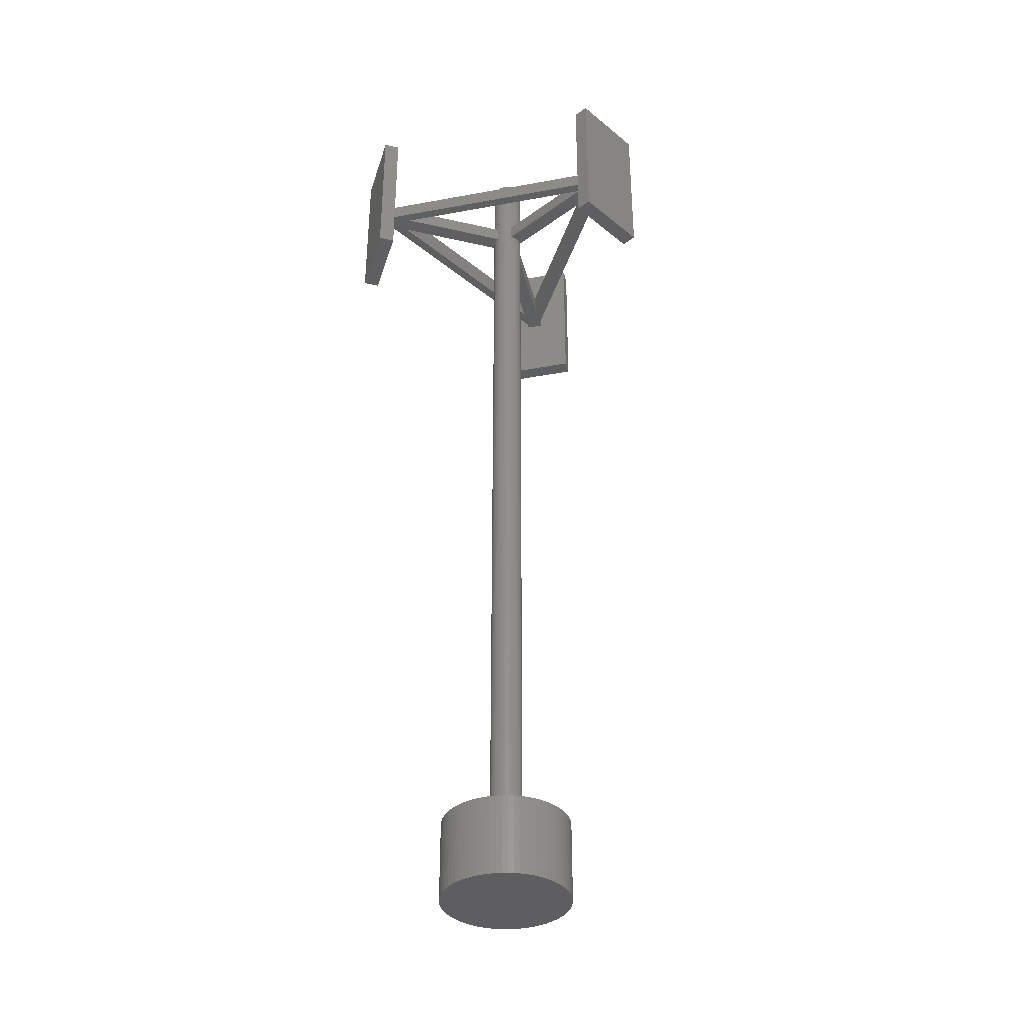
<metadata>
{"format":"stl","ext":"stl","renderer":"f3d","projection":"perspective","resolution":1024,"background":"white","views":[{"elev":-36.4,"azim":13.5,"up":"+Z"}]}
</metadata>
<code>
# stl→obj: 430 verts, 868 faces
v 0.25 0.95 6
v 0.25 1.05 5
v 0.25 1.05 6
v 0.25 0.95 5
v -0.25 1.05 6
v -0.25 0.95 6
v -0.25 0.95 5
v -0.25 1.05 5
v -0.05 0.95 5.55
v -0.05 0.95 5.45
v 0.05 0.95 5.45
v 0.05 0.95 5.55
v 0.05 0.9134 5.55
v 0.05 0.9134 5.45
v 0.05 0.0866 5.45
v 0.05 0.7384 5.55
v 0.05 0.0866 5.55
v 0.05 0.7884 5.45
v -0.05736 -0.08191 5.55
v -0.6145 -0.4125 5.55
v -0.05 -0.0866 5.55
v -0.06428 -0.0766 5.55
v -0.07071 -0.07071 5.55
v -0.0766 -0.06428 5.55
v -0.08191 -0.05736 5.55
v -0.0866 -0.05 5.55
v -0.6645 -0.3259 5.55
v -0.09063 -0.04226 5.55
v -0.09397 -0.0342 5.55
v -0.09659 -0.02588 5.55
v -0.09848 -0.01736 5.55
v -0.09962 -0.008715 5.55
v -0.1 -5.371e-07 5.55
v -0.05 0.9134 5.55
v -0.05 0.7384 5.55
v -0.816 -0.4134 5.55
v -0.766 -0.5 5.55
v -0.7977 -0.5183 5.55
v -0.8477 -0.4317 5.55
v 0 0.1 5.55
v 0.04226 0.09063 5.55
v 0.0342 0.09397 5.55
v 0.02588 0.09659 5.55
v 0.01736 0.09848 5.55
v 0.008715 0.09962 5.55
v -0.008715 0.09962 5.55
v -0.01736 0.09848 5.55
v -0.02588 0.09659 5.55
v -0.0342 0.09397 5.55
v -0.04226 0.09063 5.55
v -0.05 0.0866 5.55
v 0.09962 -0.008715 5.55
v 0.6645 -0.3259 5.55
v 0.1 -5.371e-07 5.55
v 0.09848 -0.01736 5.55
v 0.09659 -0.02588 5.55
v 0.09397 -0.0342 5.55
v 0.09063 -0.04226 5.55
v 0.0866 -0.05 5.55
v 0.6145 -0.4125 5.55
v 0.08191 -0.05736 5.55
v 0.0766 -0.06428 5.55
v 0.07071 -0.07071 5.55
v 0.06428 -0.0766 5.55
v 0.05736 -0.08191 5.55
v 0.05 -0.0866 5.55
v 0.816 -0.4134 5.55
v 0.7977 -0.5183 5.55
v 0.8477 -0.4317 5.55
v 0.766 -0.5 5.55
v 0.5196 -0.075 5.55
v 0.3248 -0.4125 5.55
v 0.766 -0.5 5.45
v 0.6578 -0.4375 5.45
v 0.7078 -0.3509 5.45
v -0.4114 -0.4375 5.45
v -0.766 -0.5 5.45
v -0.6578 -0.4375 5.45
v -0.7078 -0.3509 5.45
v 0.7977 -0.5183 5.45
v 0.816 -0.4134 5.45
v 0.8477 -0.4317 5.45
v 0.1732 0.575 5.45
v 0.0866 -0.05 5.45
v 0.09962 -0.008715 5.45
v 0.1 -5.371e-07 5.45
v 0.09848 -0.01736 5.45
v 0.09659 -0.02588 5.45
v 0.09397 -0.0342 5.45
v 0.09063 -0.04226 5.45
v 0.08191 -0.05736 5.45
v 0.0766 -0.06428 5.45
v 0.07071 -0.07071 5.45
v 0.06428 -0.0766 5.45
v 0.05736 -0.08191 5.45
v 0.05 -0.0866 5.45
v -0.05 0.9134 5.45
v -0.05 0.7884 5.45
v -0.816 -0.4134 5.45
v -0.7977 -0.5183 5.45
v -0.8477 -0.4317 5.45
v 0.04226 0.09063 5.45
v 0.0342 0.09397 5.45
v 0.02588 0.09659 5.45
v 0.01736 0.09848 5.45
v 0.008715 0.09962 5.45
v 0 0.1 5.45
v -0.008715 0.09962 5.45
v -0.01736 0.09848 5.45
v -0.02588 0.09659 5.45
v -0.0342 0.09397 5.45
v -0.04226 0.09063 5.45
v -0.05 0.0866 5.45
v -0.05736 -0.08191 5.45
v -0.05 -0.0866 5.45
v -0.06428 -0.0766 5.45
v -0.07071 -0.07071 5.45
v -0.0766 -0.06428 5.45
v -0.08191 -0.05736 5.45
v -0.0866 -0.05 5.45
v -0.09063 -0.04226 5.45
v -0.09397 -0.0342 5.45
v -0.09659 -0.02588 5.45
v -0.09848 -0.01736 5.45
v -0.09962 -0.008715 5.45
v -0.1 -5.371e-07 5.45
v -0.9477 -0.2585 5
v -1.034 -0.3085 6
v -0.9477 -0.2585 6
v -1.034 -0.3085 5
v -0.7843 -0.7415 6
v -0.6977 -0.6915 6
v -0.7843 -0.7415 5
v -0.6977 -0.6915 5
v 0.6977 -0.6915 5
v 0.7843 -0.7415 6
v 0.6977 -0.6915 6
v 0.7843 -0.7415 5
v 0.9477 -0.2585 6
v 1.034 -0.3085 6
v 0.9477 -0.2585 5
v 1.034 -0.3085 5
v 0.1 0 6
v 0.09962 0.008715 0.5
v 0.09962 0.008715 6
v 0.1 0 0.5
v -0.05736 -0.08191 0.5
v -0.05 -0.0866 6
v -0.05736 -0.08191 6
v -0.05 -0.0866 0.5
v -0.05736 0.08191 0.5
v -0.06428 0.0766 6
v -0.05736 0.08191 6
v -0.06428 0.0766 0.5
v 0.08191 0.05736 6
v 0.0766 0.06428 0.5
v 0.0766 0.06428 6
v 0.08191 0.05736 0.5
v 0.09848 0.01736 6
v 0.09659 0.02588 0.5
v 0.09659 0.02588 6
v 0.09848 0.01736 0.5
v -0.008715 0.09962 6
v 0 0.1 6
v 0 0.1 0.5
v -0.008715 0.09962 0.5
v -0.09659 -0.02588 6
v -0.09397 -0.0342 6
v -0.09397 -0.0342 0.5
v -0.09659 -0.02588 0.5
v 0.0342 0.09397 6
v 0.04226 0.09063 6
v 0.04226 0.09063 0.5
v 0.0342 0.09397 0.5
v 0.3985 -0.03486 0
v 0.3985 0.03486 0
v 0.4 0 0
v 0.3939 -0.06946 0
v 0.3939 0.06946 0
v 0.3864 -0.1035 0
v 0.3864 0.1035 0
v 0.3759 -0.1368 0
v 0.3759 0.1368 0
v 0.3625 -0.169 0
v 0.3625 0.169 0
v 0.3464 -0.2 0
v 0.3464 0.2 0
v 0.3277 -0.2294 0
v 0.3277 0.2294 0
v 0.3064 -0.2571 0
v 0.3064 0.2571 0
v 0.2828 -0.2828 0
v 0.2828 0.2828 0
v 0.2571 -0.3064 0
v 0.2571 0.3064 0
v 0.2294 -0.3277 0
v 0.2294 0.3277 0
v 0.2 -0.3464 0
v 0.2 0.3464 0
v 0.169 -0.3625 0
v 0.169 0.3625 0
v 0.1368 -0.3759 0
v 0.1368 0.3759 0
v 0.1035 -0.3864 0
v 0.1035 0.3864 0
v 0.06946 -0.3939 0
v 0.06946 0.3939 0
v 0.03486 -0.3985 0
v 0.03486 0.3985 0
v 0 -0.4 0
v 0 0.4 0
v -0.03486 -0.3985 0
v -0.03486 0.3985 0
v -0.06946 -0.3939 0
v -0.06946 0.3939 0
v -0.1035 -0.3864 0
v -0.1035 0.3864 0
v -0.1368 -0.3759 0
v -0.1368 0.3759 0
v -0.169 -0.3625 0
v -0.169 0.3625 0
v -0.2 -0.3464 0
v -0.2 0.3464 0
v -0.2294 -0.3277 0
v -0.2294 0.3277 0
v -0.2571 -0.3064 0
v -0.2571 0.3064 0
v -0.2828 -0.2828 0
v -0.2828 0.2828 0
v -0.3064 -0.2571 0
v -0.3064 0.2571 0
v -0.3277 -0.2294 0
v -0.3277 0.2294 0
v -0.3464 -0.2 0
v -0.3464 0.2 0
v -0.3625 -0.169 0
v -0.3625 0.169 0
v -0.3759 -0.1368 0
v -0.3759 0.1368 0
v -0.3864 -0.1035 0
v -0.3864 0.1035 0
v -0.3939 -0.06946 0
v -0.3939 0.06946 0
v -0.3985 -0.03486 0
v -0.3985 0.03486 0
v -0.4 0 0
v -0.09063 0.04226 0.5
v -0.0866 0.05 6
v -0.0866 0.05 0.5
v -0.09063 0.04226 6
v 0.09063 0.04226 6
v 0.0866 0.05 0.5
v 0.0866 0.05 6
v 0.09063 0.04226 0.5
v 0.04226 -0.09063 0.5
v 0.05 -0.0866 6
v 0.04226 -0.09063 6
v 0.05 -0.0866 0.5
v -0.09063 -0.04226 6
v -0.09063 -0.04226 0.5
v 0.09848 -0.01736 6
v 0.09962 -0.008715 6
v 0.09962 -0.008715 0.5
v 0.09848 -0.01736 0.5
v 0.05 0.0866 6
v 0.05 0.0866 0.5
v 0.07071 0.07071 0.5
v 0.07071 0.07071 6
v -0.02588 0.09659 6
v -0.01736 0.09848 6
v -0.01736 0.09848 0.5
v -0.02588 0.09659 0.5
v -0.02588 -0.09659 0.5
v -0.01736 -0.09848 6
v -0.02588 -0.09659 6
v -0.01736 -0.09848 0.5
v -0.04226 0.09063 6
v -0.0342 0.09397 6
v -0.0342 0.09397 0.5
v -0.04226 0.09063 0.5
v -0.09962 0.008715 0.5
v -0.09848 0.01736 6
v -0.09848 0.01736 0.5
v -0.09962 0.008715 6
v 0.09397 0.0342 6
v 0.09397 0.0342 0.5
v 0.01736 0.09848 6
v 0.02588 0.09659 6
v 0.02588 0.09659 0.5
v 0.01736 0.09848 0.5
v 0.008715 -0.09962 0.5
v 0.01736 -0.09848 6
v 0.008715 -0.09962 6
v 0.01736 -0.09848 0.5
v -0.09962 -0.008715 6
v -0.09848 -0.01736 6
v -0.09848 -0.01736 0.5
v -0.09962 -0.008715 0.5
v -0.008715 -0.09962 0.5
v 0 -0.1 6
v -0.008715 -0.09962 6
v 0 -0.1 0.5
v 0.02588 -0.09659 6
v 0.02588 -0.09659 0.5
v -0.08191 -0.05736 6
v -0.0766 -0.06428 6
v -0.0766 -0.06428 0.5
v -0.08191 -0.05736 0.5
v 0.0866 -0.05 6
v 0.09063 -0.04226 6
v 0.09063 -0.04226 0.5
v 0.0866 -0.05 0.5
v 0.09659 -0.02588 6
v 0.09659 -0.02588 0.5
v 0.008715 0.09962 6
v 0.008715 0.09962 0.5
v -0.0342 -0.09397 0.5
v -0.0342 -0.09397 6
v -0.0766 0.06428 0.5
v -0.07071 0.07071 6
v -0.07071 0.07071 0.5
v -0.0766 0.06428 6
v -0.0866 -0.05 6
v -0.0866 -0.05 0.5
v 0.05736 -0.08191 6
v 0.05736 -0.08191 0.5
v -0.09659 0.02588 0.5
v -0.09397 0.0342 6
v -0.09397 0.0342 0.5
v -0.09659 0.02588 6
v 0.0342 -0.09397 0.5
v 0.0342 -0.09397 6
v -0.06428 -0.0766 6
v -0.07071 -0.07071 6
v -0.07071 -0.07071 0.5
v -0.06428 -0.0766 0.5
v 0.05736 0.08191 6
v 0.05736 0.08191 0.5
v -0.05 0.0866 6
v -0.05 0.0866 0.5
v -0.1 0 0.5
v -0.1 0 6
v 0.09397 -0.0342 6
v 0.09397 -0.0342 0.5
v 0.06428 0.0766 0.5
v 0.06428 0.0766 6
v 0.0766 -0.06428 6
v 0.08191 -0.05736 6
v 0.08191 -0.05736 0.5
v 0.0766 -0.06428 0.5
v -0.04226 -0.09063 0.5
v -0.04226 -0.09063 6
v 0.07071 -0.07071 6
v 0.06428 -0.0766 6
v -0.08191 0.05736 6
v 0.07071 -0.07071 0.5
v -0.08191 0.05736 0.5
v 0.06428 -0.0766 0.5
v 0.3064 0.2571 0.5
v 0.2828 0.2828 0.5
v 0.3985 -0.03486 0.5
v 0.4 0 0.5
v 0 0.4 0.5
v 0.03486 0.3985 0.5
v -0.4 0 0.5
v -0.3985 -0.03486 0.5
v 0.06946 -0.3939 0.5
v 0.03486 -0.3985 0.5
v -0.3464 -0.2 0.5
v -0.3277 -0.2294 0.5
v -0.1035 0.3864 0.5
v -0.06946 0.3939 0.5
v 0.3064 -0.2571 0.5
v 0.3277 -0.2294 0.5
v 0.2 -0.3464 0.5
v 0.169 -0.3625 0.5
v -0.3625 -0.169 0.5
v 0.3864 0.1035 0.5
v 0.3759 0.1368 0.5
v 0.3985 0.03486 0.5
v 0.3939 0.06946 0.5
v -0.2294 -0.3277 0.5
v -0.2571 -0.3064 0.5
v -0.2571 0.3064 0.5
v -0.2294 0.3277 0.5
v -0.3277 0.2294 0.5
v -0.3464 0.2 0.5
v 0.3625 -0.169 0.5
v 0.3759 -0.1368 0.5
v 0.2 0.3464 0.5
v 0.2294 0.3277 0.5
v 0.1035 0.3864 0.5
v 0.1368 0.3759 0.5
v -0.1368 -0.3759 0.5
v -0.169 -0.3625 0.5
v 0.2828 -0.2828 0.5
v 0.3864 -0.1035 0.5
v 0.3939 -0.06946 0.5
v 0.06946 0.3939 0.5
v 0 -0.4 0.5
v -0.1035 -0.3864 0.5
v -0.03486 0.3985 0.5
v -0.3864 0.1035 0.5
v -0.3939 0.06946 0.5
v 0.3277 0.2294 0.5
v -0.2 0.3464 0.5
v -0.3939 -0.06946 0.5
v 0.169 0.3625 0.5
v 0.2571 -0.3064 0.5
v 0.2294 -0.3277 0.5
v 0.2571 0.3064 0.5
v 0.1035 -0.3864 0.5
v 0.3464 -0.2 0.5
v 0.3625 0.169 0.5
v 0.3464 0.2 0.5
v -0.1368 0.3759 0.5
v -0.2 -0.3464 0.5
v -0.3985 0.03486 0.5
v -0.03486 -0.3985 0.5
v -0.06946 -0.3939 0.5
v -0.2828 0.2828 0.5
v -0.2828 -0.2828 0.5
v -0.169 0.3625 0.5
v -0.3064 -0.2571 0.5
v -0.3759 0.1368 0.5
v -0.3864 -0.1035 0.5
v 0.1368 -0.3759 0.5
v -0.3625 0.169 0.5
v -0.3759 -0.1368 0.5
v -0.3064 0.2571 0.5
f 1 2 3
f 2 1 4
f 5 1 3
f 1 5 6
f 7 2 4
f 2 7 8
f 7 5 8
f 5 7 6
f 2 5 3
f 5 2 8
f 6 9 1
f 6 10 9
f 10 7 11
f 7 10 6
f 12 1 9
f 11 1 12
f 11 4 1
f 4 11 7
f 13 11 12
f 11 13 14
f 15 16 17
f 16 15 18
f 19 20 21
f 22 20 19
f 23 20 22
f 24 20 23
f 25 20 24
f 26 20 25
f 27 26 28
f 27 28 29
f 27 29 30
f 27 30 31
f 27 31 32
f 27 32 33
f 26 27 20
f 34 27 35
f 36 27 34
f 27 36 37
f 37 36 38
f 38 36 39
f 34 13 12
f 13 34 16
f 40 16 35
f 16 41 17
f 16 42 41
f 16 43 42
f 16 44 43
f 16 45 44
f 16 40 45
f 40 35 46
f 46 35 47
f 47 35 48
f 48 35 49
f 34 12 9
f 16 34 35
f 49 35 50
f 50 35 51
f 52 53 54
f 55 53 52
f 56 53 55
f 57 53 56
f 58 53 57
f 59 53 58
f 53 59 60
f 61 60 59
f 62 60 61
f 63 60 62
f 64 60 63
f 65 60 64
f 60 65 66
f 67 68 69
f 67 70 68
f 67 53 70
f 67 71 53
f 13 71 67
f 71 13 16
f 60 70 53
f 72 70 60
f 37 72 20
f 72 37 70
f 37 20 27
f 73 74 75
f 73 76 74
f 77 76 73
f 78 77 79
f 76 77 78
f 80 81 82
f 73 81 80
f 75 81 73
f 83 81 75
f 14 83 18
f 83 14 81
f 84 75 74
f 75 85 86
f 75 87 85
f 75 88 87
f 75 89 88
f 75 90 89
f 75 84 90
f 74 91 84
f 74 92 91
f 74 93 92
f 74 94 93
f 74 95 94
f 95 74 96
f 79 97 98
f 99 77 100
f 77 99 79
f 79 99 97
f 99 100 101
f 102 18 15
f 18 98 14
f 103 18 102
f 104 18 103
f 105 18 104
f 106 18 105
f 107 18 106
f 18 107 98
f 98 107 108
f 98 108 109
f 98 109 110
f 98 110 111
f 98 111 112
f 98 112 113
f 97 14 98
f 14 97 11
f 11 97 10
f 78 114 115
f 78 116 114
f 78 117 116
f 78 118 117
f 78 119 118
f 78 120 119
f 79 120 78
f 120 79 121
f 121 79 122
f 122 79 123
f 123 79 124
f 124 79 125
f 125 79 126
f 97 9 10
f 9 97 34
f 113 35 98
f 35 113 51
f 127 128 129
f 128 127 130
f 129 131 132
f 131 129 128
f 133 127 134
f 127 133 130
f 133 132 131
f 132 133 134
f 133 128 130
f 128 133 131
f 129 39 127
f 129 38 39
f 38 132 100
f 132 38 129
f 101 127 39
f 100 127 101
f 100 134 127
f 134 100 132
f 99 39 36
f 39 99 101
f 126 27 33
f 27 126 79
f 100 37 38
f 37 100 77
f 115 20 78
f 20 115 21
f 135 136 137
f 136 135 138
f 139 136 140
f 136 139 137
f 138 141 142
f 141 138 135
f 142 139 140
f 139 142 141
f 136 142 140
f 142 136 138
f 141 82 139
f 141 80 82
f 80 135 68
f 135 80 141
f 69 139 82
f 68 139 69
f 68 137 139
f 137 68 135
f 73 68 70
f 68 73 80
f 96 60 66
f 60 96 74
f 82 67 69
f 67 82 81
f 86 53 75
f 53 86 54
f 99 34 97
f 34 99 36
f 67 14 13
f 14 67 81
f 77 70 37
f 70 77 73
f 75 71 83
f 71 75 53
f 76 20 72
f 20 76 78
f 74 72 60
f 72 74 76
f 79 35 27
f 35 79 98
f 83 16 18
f 16 83 71
f 143 144 145
f 144 143 146
f 114 147 115
f 19 148 149
f 21 148 19
f 115 148 21
f 115 150 148
f 150 115 147
f 151 152 153
f 152 151 154
f 155 156 157
f 156 155 158
f 159 160 161
f 160 159 162
f 40 163 164
f 163 40 46
f 165 108 107
f 108 165 166
f 29 167 30
f 167 29 168
f 169 123 170
f 123 169 122
f 41 171 172
f 171 41 42
f 173 103 102
f 103 173 174
f 145 162 159
f 162 145 144
f 175 176 177
f 178 176 175
f 178 179 176
f 180 179 178
f 180 181 179
f 182 181 180
f 182 183 181
f 184 183 182
f 184 185 183
f 186 185 184
f 186 187 185
f 188 187 186
f 188 189 187
f 190 189 188
f 190 191 189
f 192 191 190
f 192 193 191
f 194 193 192
f 194 195 193
f 196 195 194
f 196 197 195
f 198 197 196
f 198 199 197
f 200 199 198
f 200 201 199
f 202 201 200
f 202 203 201
f 204 203 202
f 204 205 203
f 206 205 204
f 206 207 205
f 208 207 206
f 208 209 207
f 210 209 208
f 210 211 209
f 212 211 210
f 212 213 211
f 214 213 212
f 214 215 213
f 216 215 214
f 216 217 215
f 218 217 216
f 218 219 217
f 220 219 218
f 220 221 219
f 222 221 220
f 222 223 221
f 224 223 222
f 224 225 223
f 226 225 224
f 226 227 225
f 228 227 226
f 228 229 227
f 230 229 228
f 230 231 229
f 232 231 230
f 232 233 231
f 234 233 232
f 234 235 233
f 236 235 234
f 236 237 235
f 238 237 236
f 238 239 237
f 240 239 238
f 240 241 239
f 242 241 240
f 242 243 241
f 244 243 242
f 244 245 243
f 245 244 246
f 247 248 249
f 248 247 250
f 251 252 253
f 252 251 254
f 255 256 257
f 256 255 258
f 28 168 29
f 168 28 259
f 260 122 169
f 122 260 121
f 261 52 262
f 52 261 55
f 87 263 85
f 263 87 264
f 17 172 265
f 172 17 41
f 266 102 15
f 102 266 173
f 157 267 268
f 267 157 156
f 47 269 270
f 269 47 48
f 271 110 109
f 110 271 272
f 273 274 275
f 274 273 276
f 49 277 278
f 277 49 50
f 279 112 111
f 112 279 280
f 281 282 283
f 282 281 284
f 285 254 251
f 254 285 286
f 43 287 288
f 287 43 44
f 289 105 104
f 105 289 290
f 291 292 293
f 292 291 294
f 31 295 32
f 295 31 296
f 297 125 298
f 125 297 124
f 299 300 301
f 300 299 302
f 294 303 292
f 303 294 304
f 46 270 163
f 270 46 47
f 166 109 108
f 109 166 271
f 161 286 285
f 286 161 160
f 24 305 25
f 305 24 306
f 307 119 308
f 119 307 118
f 309 58 310
f 58 309 59
f 84 311 90
f 311 84 312
f 313 55 261
f 55 313 56
f 88 264 87
f 264 88 314
f 45 164 315
f 164 45 40
f 316 107 106
f 107 316 165
f 143 54 146
f 262 54 143
f 54 262 52
f 86 146 54
f 85 146 86
f 146 85 263
f 317 275 318
f 275 317 273
f 319 320 321
f 320 319 322
f 26 259 28
f 259 26 323
f 324 121 260
f 121 324 120
f 256 66 325
f 256 96 66
f 258 96 256
f 258 95 96
f 95 258 326
f 325 66 65
f 44 315 287
f 315 44 45
f 290 106 105
f 106 290 316
f 327 328 329
f 328 327 330
f 302 293 300
f 293 302 291
f 331 257 332
f 257 331 255
f 23 333 334
f 333 23 22
f 335 116 117
f 116 335 336
f 25 323 26
f 323 25 305
f 308 120 324
f 120 308 119
f 337 17 265
f 337 15 17
f 338 15 337
f 15 338 266
f 51 153 339
f 113 153 51
f 151 113 340
f 113 151 153
f 341 126 342
f 298 126 341
f 126 298 125
f 33 342 126
f 32 342 33
f 342 32 295
f 343 56 313
f 56 343 57
f 89 314 88
f 314 89 344
f 154 320 152
f 320 154 321
f 345 337 346
f 337 345 338
f 347 61 348
f 61 347 62
f 92 349 91
f 349 92 350
f 253 158 155
f 158 253 252
f 351 318 352
f 318 351 317
f 145 262 143
f 159 262 145
f 159 261 262
f 161 261 159
f 161 313 261
f 285 313 161
f 285 343 313
f 251 343 285
f 251 310 343
f 253 310 251
f 253 309 310
f 155 309 253
f 155 348 309
f 157 348 155
f 157 347 348
f 268 347 157
f 268 353 347
f 346 353 268
f 346 354 353
f 337 354 346
f 337 325 354
f 265 325 337
f 265 256 325
f 172 256 265
f 172 257 256
f 171 257 172
f 171 332 257
f 288 332 171
f 288 303 332
f 287 303 288
f 287 292 303
f 315 292 287
f 315 293 292
f 164 293 315
f 164 300 293
f 163 300 164
f 163 301 300
f 270 301 163
f 270 274 301
f 269 274 270
f 269 275 274
f 278 275 269
f 278 318 275
f 277 318 278
f 277 352 318
f 339 352 277
f 339 148 352
f 153 148 339
f 153 149 148
f 152 149 153
f 152 333 149
f 320 333 152
f 320 334 333
f 322 334 320
f 322 306 334
f 355 306 322
f 355 305 306
f 248 305 355
f 248 323 305
f 250 323 248
f 250 259 323
f 328 259 250
f 328 168 259
f 330 168 328
f 330 167 168
f 282 167 330
f 282 296 167
f 284 296 282
f 284 295 296
f 295 284 342
f 23 306 24
f 306 23 334
f 335 118 307
f 118 335 117
f 353 62 347
f 62 353 63
f 93 350 92
f 350 93 356
f 30 296 31
f 296 30 167
f 170 124 297
f 124 170 123
f 150 352 148
f 352 150 351
f 22 149 333
f 149 22 19
f 336 114 116
f 114 336 147
f 267 346 268
f 346 267 345
f 357 322 319
f 322 357 355
f 310 57 343
f 57 310 58
f 90 344 89
f 344 90 311
f 348 59 309
f 59 348 61
f 91 312 84
f 312 91 349
f 329 250 247
f 250 329 328
f 42 288 171
f 288 42 43
f 174 104 103
f 104 174 289
f 65 354 325
f 354 65 64
f 326 94 95
f 94 326 358
f 48 278 269
f 278 48 49
f 272 111 110
f 111 272 279
f 341 284 281
f 284 341 342
f 283 330 327
f 330 283 282
f 64 353 354
f 353 64 63
f 358 93 94
f 93 358 356
f 249 355 357
f 355 249 248
f 276 301 274
f 301 276 299
f 50 339 277
f 339 50 51
f 280 113 112
f 113 280 340
f 304 332 303
f 332 304 331
f 359 193 360
f 193 359 191
f 361 177 362
f 177 361 175
f 209 363 364
f 363 209 211
f 244 365 246
f 365 244 366
f 208 367 368
f 367 208 206
f 232 369 234
f 369 232 370
f 215 371 372
f 371 215 217
f 373 188 374
f 188 373 190
f 200 375 376
f 375 200 198
f 234 377 236
f 377 234 369
f 378 183 379
f 183 378 181
f 362 176 380
f 176 362 177
f 380 179 381
f 179 380 176
f 226 382 383
f 382 226 224
f 225 384 385
f 384 225 227
f 235 386 233
f 386 235 387
f 388 182 389
f 182 388 184
f 197 390 391
f 390 197 199
f 203 392 393
f 392 203 205
f 220 394 395
f 394 220 218
f 396 190 373
f 190 396 192
f 397 178 398
f 178 397 180
f 205 399 392
f 399 205 207
f 210 368 400
f 368 210 208
f 381 181 378
f 181 381 179
f 218 401 394
f 401 218 216
f 213 372 402
f 372 213 215
f 243 403 241
f 403 243 404
f 405 191 359
f 191 405 189
f 223 385 406
f 385 223 225
f 242 366 244
f 366 242 407
f 398 175 361
f 175 398 178
f 207 364 399
f 364 207 209
f 201 393 408
f 393 201 203
f 196 409 410
f 409 196 194
f 193 411 360
f 411 193 195
f 206 412 367
f 412 206 204
f 413 184 388
f 184 413 186
f 414 187 415
f 187 414 185
f 217 416 371
f 416 217 219
f 199 408 390
f 408 199 201
f 195 391 411
f 391 195 197
f 389 180 397
f 180 389 182
f 222 395 417
f 395 222 220
f 245 404 243
f 404 245 418
f 214 419 420
f 419 214 212
f 379 185 414
f 185 379 183
f 415 189 405
f 189 415 187
f 227 421 384
f 421 227 229
f 228 383 422
f 383 228 226
f 221 406 423
f 406 221 223
f 211 402 363
f 402 211 213
f 230 370 232
f 370 230 424
f 241 425 239
f 425 241 403
f 228 424 230
f 424 228 422
f 240 407 242
f 407 240 426
f 219 423 416
f 423 219 221
f 246 418 245
f 418 246 365
f 198 410 375
f 410 198 196
f 204 427 412
f 427 204 202
f 202 376 427
f 376 202 200
f 224 417 382
f 417 224 222
f 212 400 419
f 400 212 210
f 237 387 235
f 387 237 428
f 236 429 238
f 429 236 377
f 216 420 401
f 420 216 214
f 231 421 229
f 421 231 430
f 239 428 237
f 428 239 425
f 238 426 240
f 426 238 429
f 194 396 409
f 396 194 192
f 233 430 231
f 430 233 386
f 374 186 413
f 186 374 188
f 146 362 380
f 144 380 381
f 362 146 361
f 162 381 378
f 263 361 146
f 160 378 379
f 361 263 398
f 286 379 414
f 264 398 263
f 254 414 415
f 398 264 397
f 252 415 405
f 314 397 264
f 158 405 359
f 397 314 389
f 156 359 360
f 344 389 314
f 267 360 411
f 389 344 388
f 345 411 391
f 311 388 344
f 338 391 390
f 388 311 413
f 266 390 408
f 312 413 311
f 173 408 393
f 413 312 374
f 174 393 392
f 349 374 312
f 374 349 373
f 380 144 146
f 381 162 144
f 378 160 162
f 379 286 160
f 414 254 286
f 415 252 254
f 405 158 252
f 359 156 158
f 360 267 156
f 289 392 399
f 411 345 267
f 391 338 345
f 390 266 338
f 408 173 266
f 290 399 364
f 393 174 173
f 392 289 174
f 399 290 289
f 364 316 290
f 363 316 364
f 363 165 316
f 363 166 165
f 402 166 363
f 166 402 271
f 372 271 402
f 271 372 272
f 371 272 372
f 272 371 279
f 416 279 371
f 279 416 280
f 423 280 416
f 280 423 340
f 406 340 423
f 340 406 151
f 385 151 406
f 151 385 154
f 384 154 385
f 154 384 321
f 421 321 384
f 321 421 319
f 319 430 357
f 430 319 421
f 350 373 349
f 373 350 396
f 356 396 350
f 396 356 409
f 358 409 356
f 409 358 410
f 326 410 358
f 410 326 375
f 258 375 326
f 375 258 376
f 255 376 258
f 376 255 427
f 331 427 255
f 427 331 412
f 304 412 331
f 412 304 367
f 294 367 304
f 367 294 368
f 291 368 294
f 302 368 291
f 302 400 368
f 299 400 302
f 419 299 276
f 420 276 273
f 401 273 317
f 299 419 400
f 394 317 351
f 395 351 150
f 417 150 147
f 382 147 336
f 276 420 419
f 383 336 335
f 422 335 307
f 424 307 308
f 370 308 324
f 369 324 260
f 377 260 169
f 429 169 170
f 426 170 297
f 407 297 298
f 273 401 420
f 366 298 341
f 386 357 430
f 357 386 249
f 317 394 401
f 387 249 386
f 351 395 394
f 249 387 247
f 150 417 395
f 428 247 387
f 147 382 417
f 247 428 329
f 336 383 382
f 425 329 428
f 335 422 383
f 329 425 327
f 307 424 422
f 403 327 425
f 308 370 424
f 327 403 283
f 324 369 370
f 404 283 403
f 260 377 369
f 283 404 281
f 169 429 377
f 418 281 404
f 170 426 429
f 281 418 341
f 297 407 426
f 365 341 418
f 298 366 407
f 341 365 366

</code>
